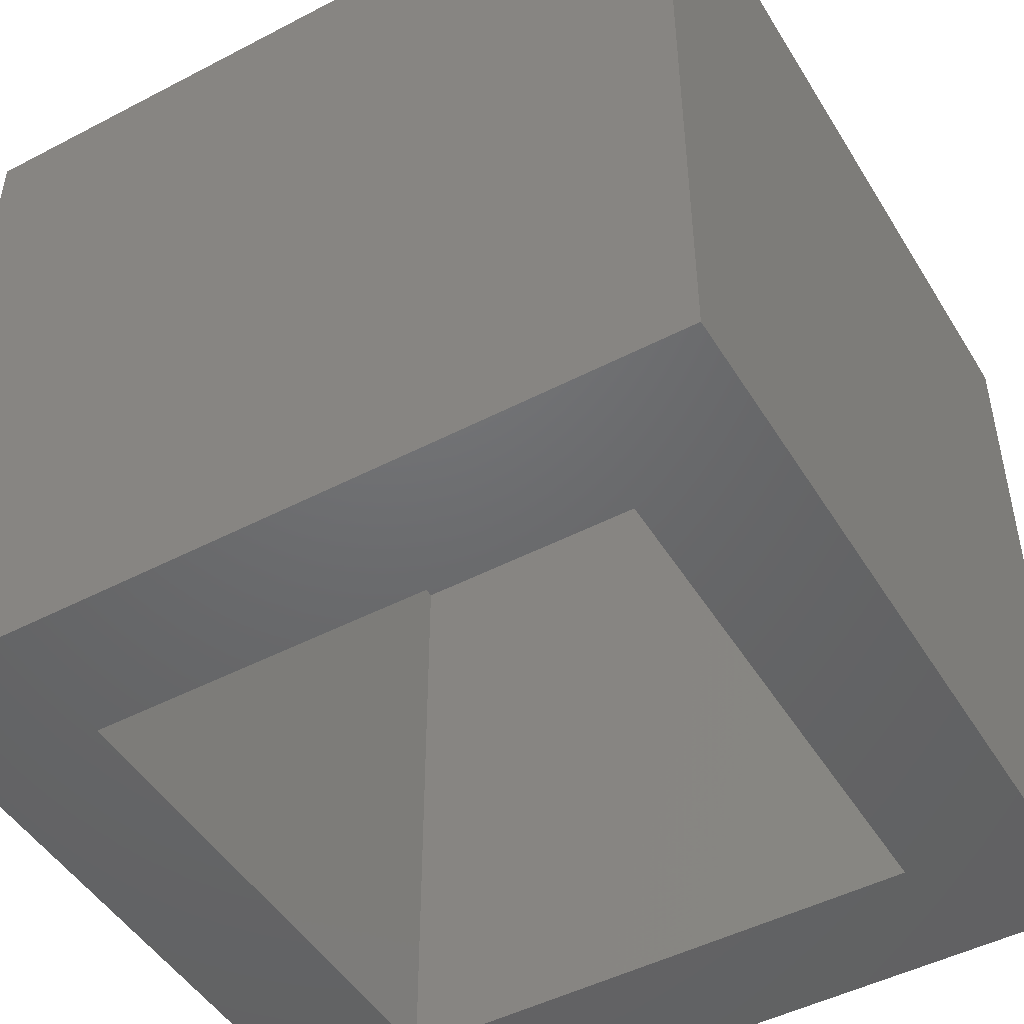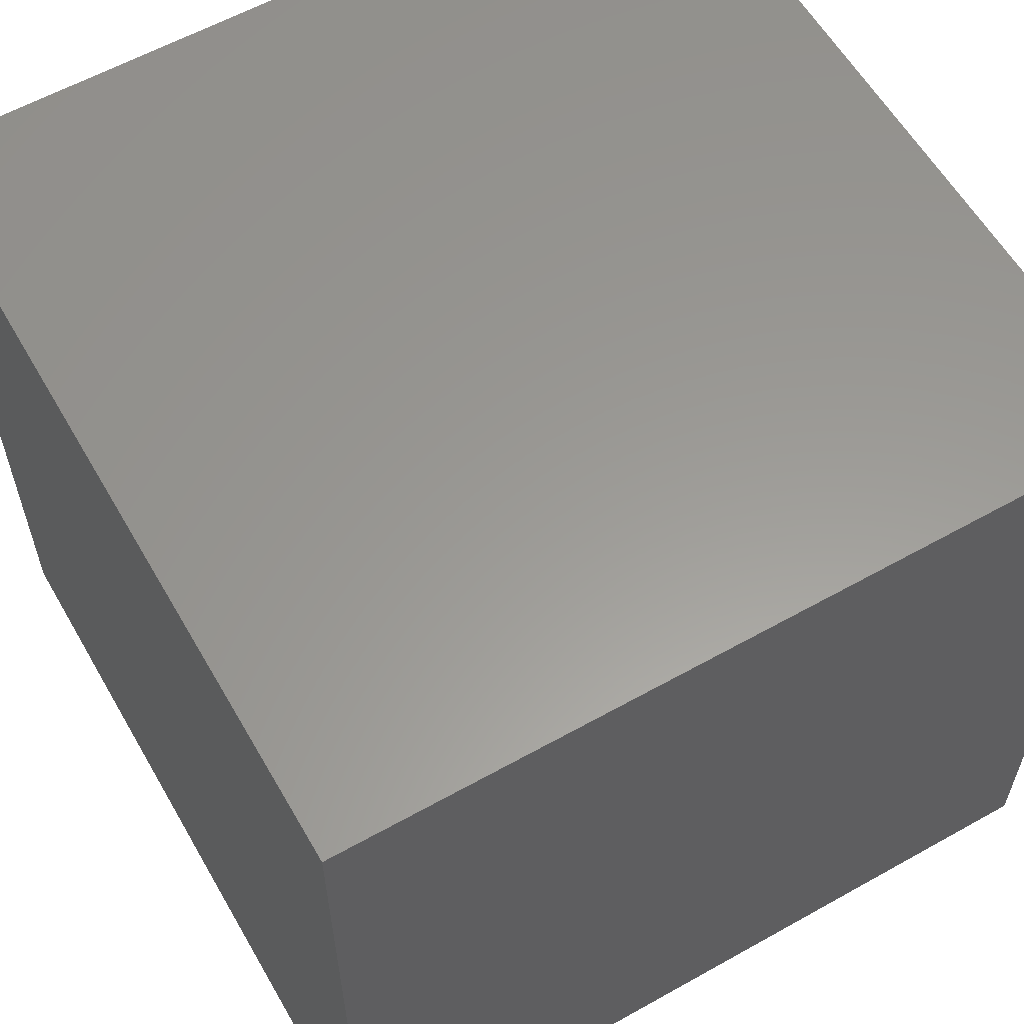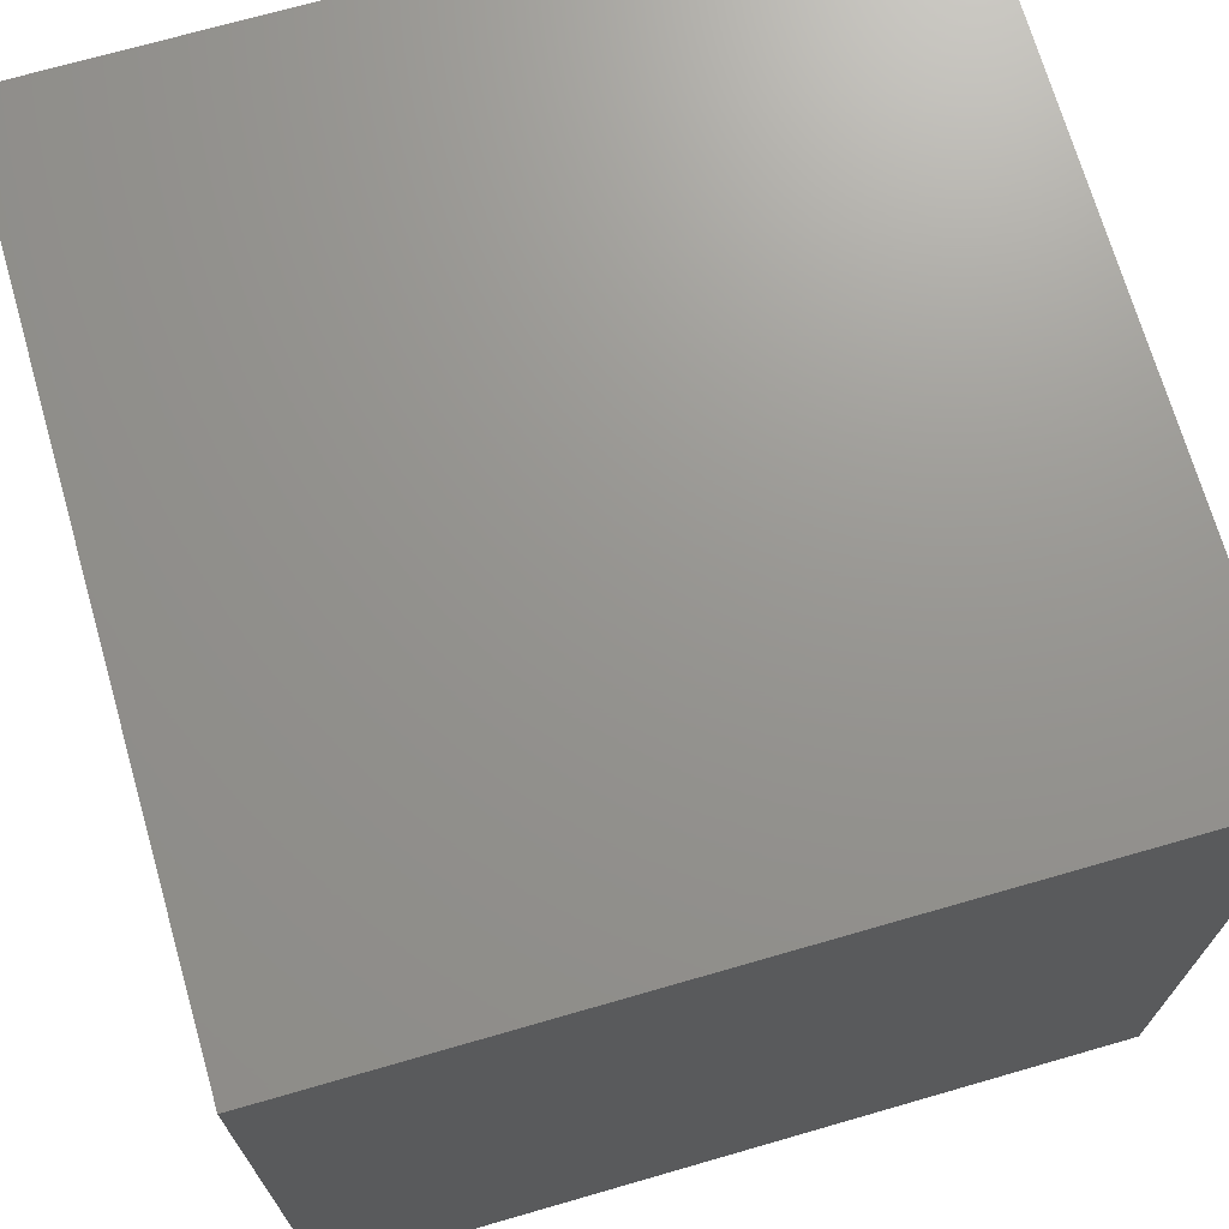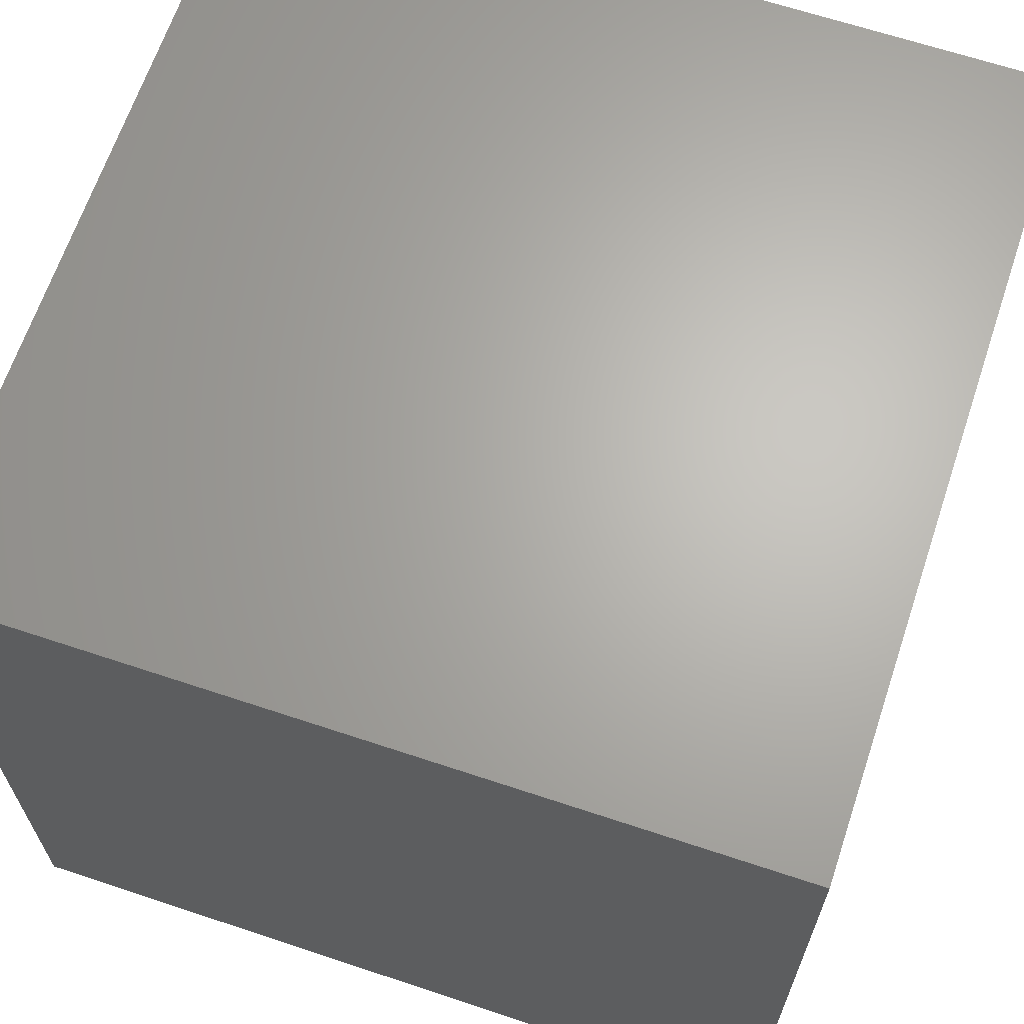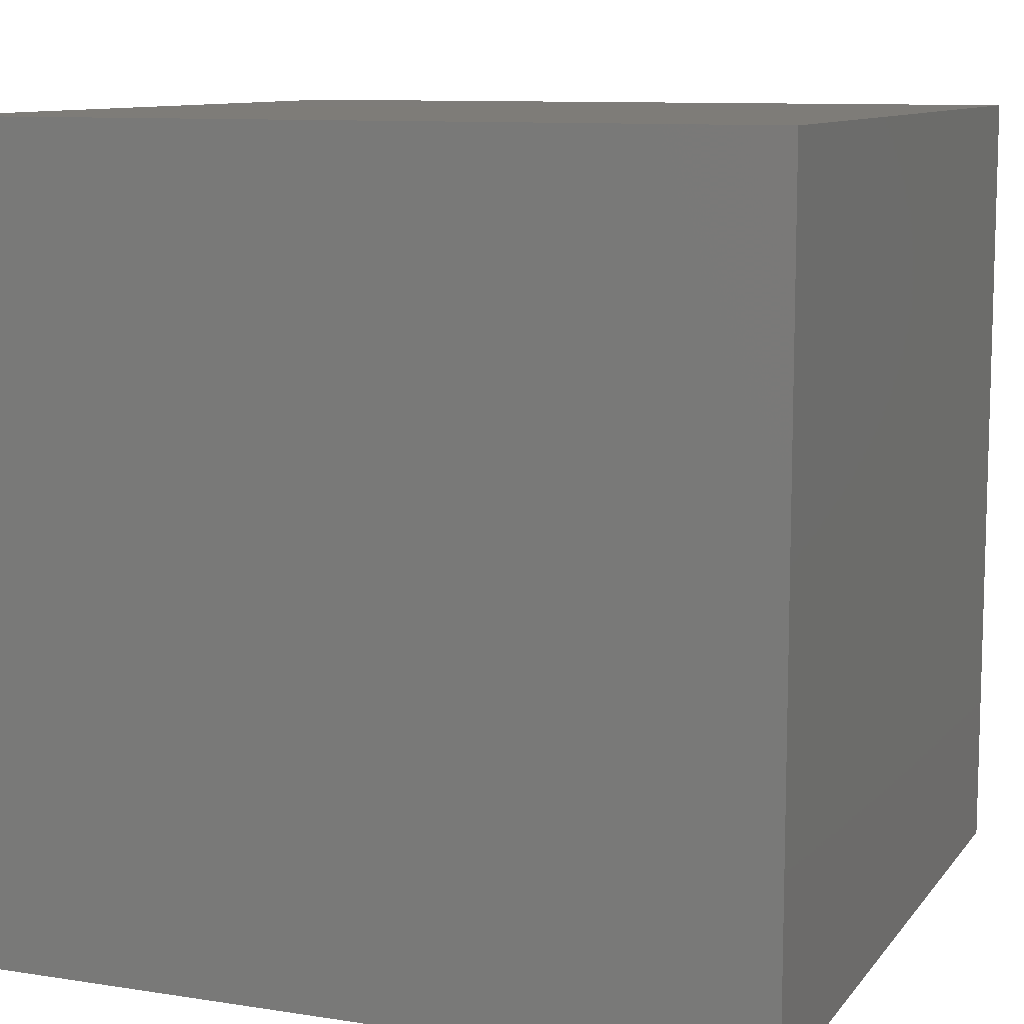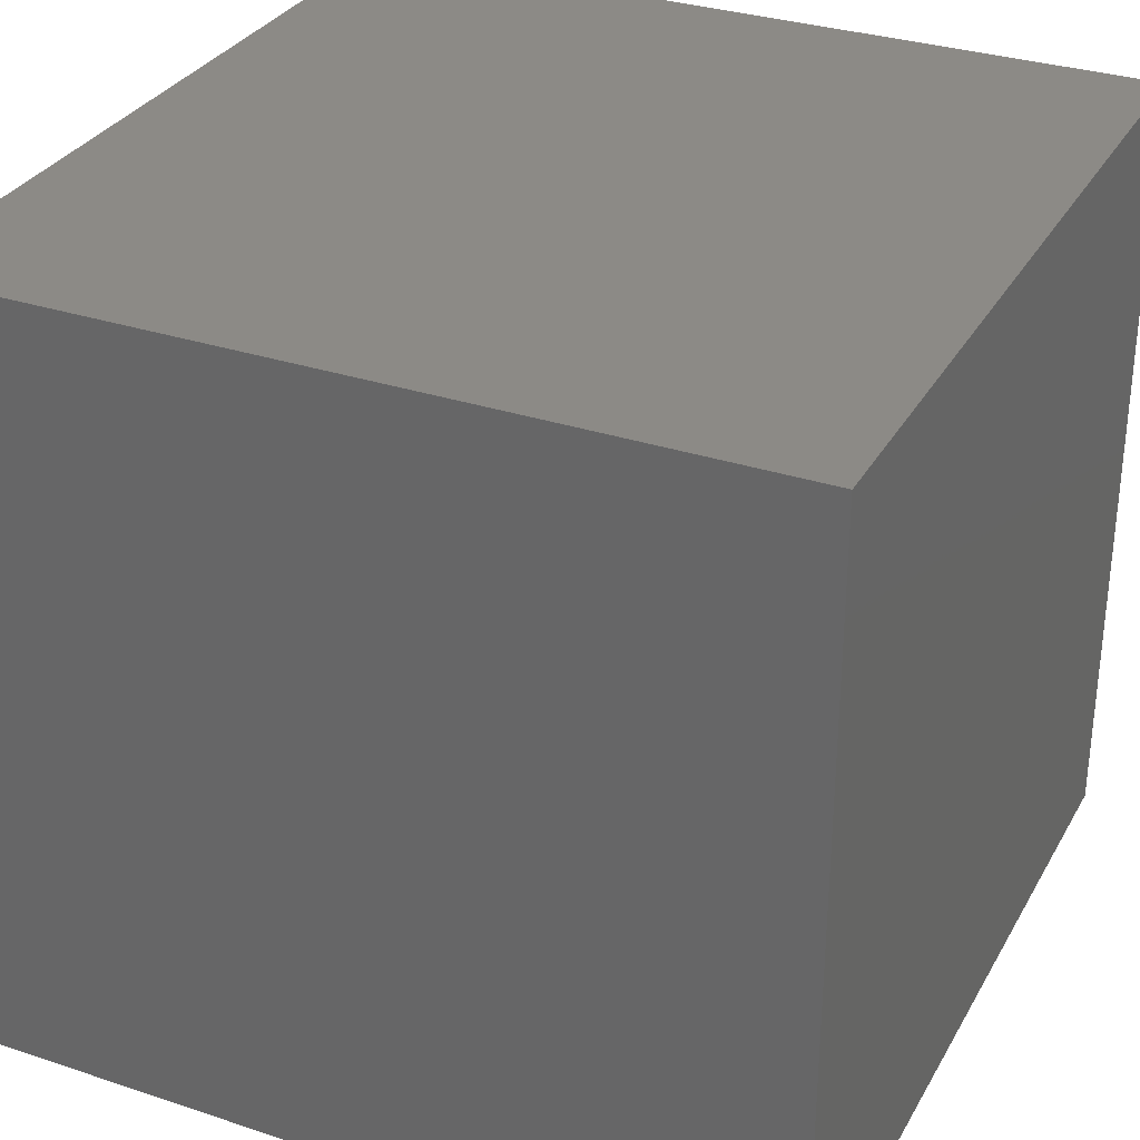
<metadata>
{"format":"stl","ext":"stl","renderer":"f3d","projection":"perspective","resolution":1024,"background":"white","views":[{"elev":-48.0,"azim":120.3,"up":"+Z"},{"elev":59.5,"azim":150.1,"up":"+Z"},{"elev":70.8,"azim":-106.1,"up":"+Y"},{"elev":65.6,"azim":108.5,"up":"+Z"},{"elev":10.0,"azim":21.8,"up":"+Y"},{"elev":31.6,"azim":115.1,"up":"+Z"}]}
</metadata>
<code>
# stl→obj: 16 verts, 28 faces
v -0.01562 0.7266 0
v 0.1094 0.1094 0
v -0.01562 -0.01562 0
v 0.6016 0.1094 0
v 0.7266 -0.01562 0
v 0.1094 0.6016 0
v 0.7266 0.7266 0
v 0.6016 0.6016 0
v 0.1094 0.1094 0.6016
v 0.6016 0.1094 0.6016
v 0.6016 0.6016 0.6016
v 0.1094 0.6016 0.6016
v -0.01562 -0.01562 0.7266
v 0.7266 -0.01562 0.7266
v 0.7266 0.7266 0.7266
v -0.01562 0.7266 0.7266
f 1 2 3
f 3 2 4
f 3 4 5
f 2 1 6
f 6 1 7
f 6 7 8
f 8 7 5
f 8 5 4
f 2 9 4
f 4 9 10
f 4 10 8
f 8 10 11
f 8 11 6
f 6 11 12
f 6 12 2
f 2 12 9
f 13 3 14
f 14 3 5
f 14 5 15
f 15 5 7
f 15 7 16
f 16 7 1
f 16 1 13
f 13 1 3
f 13 14 16
f 16 14 15
f 9 12 10
f 10 12 11

</code>
